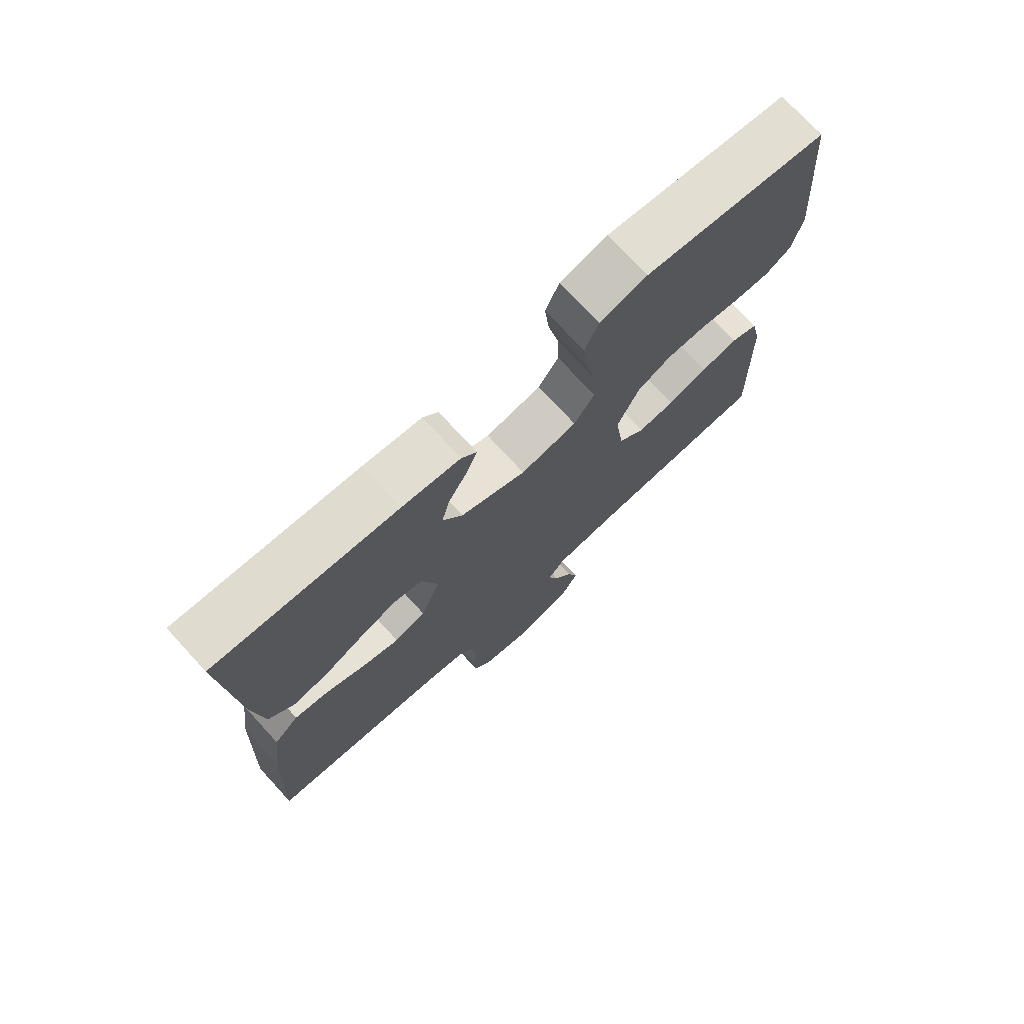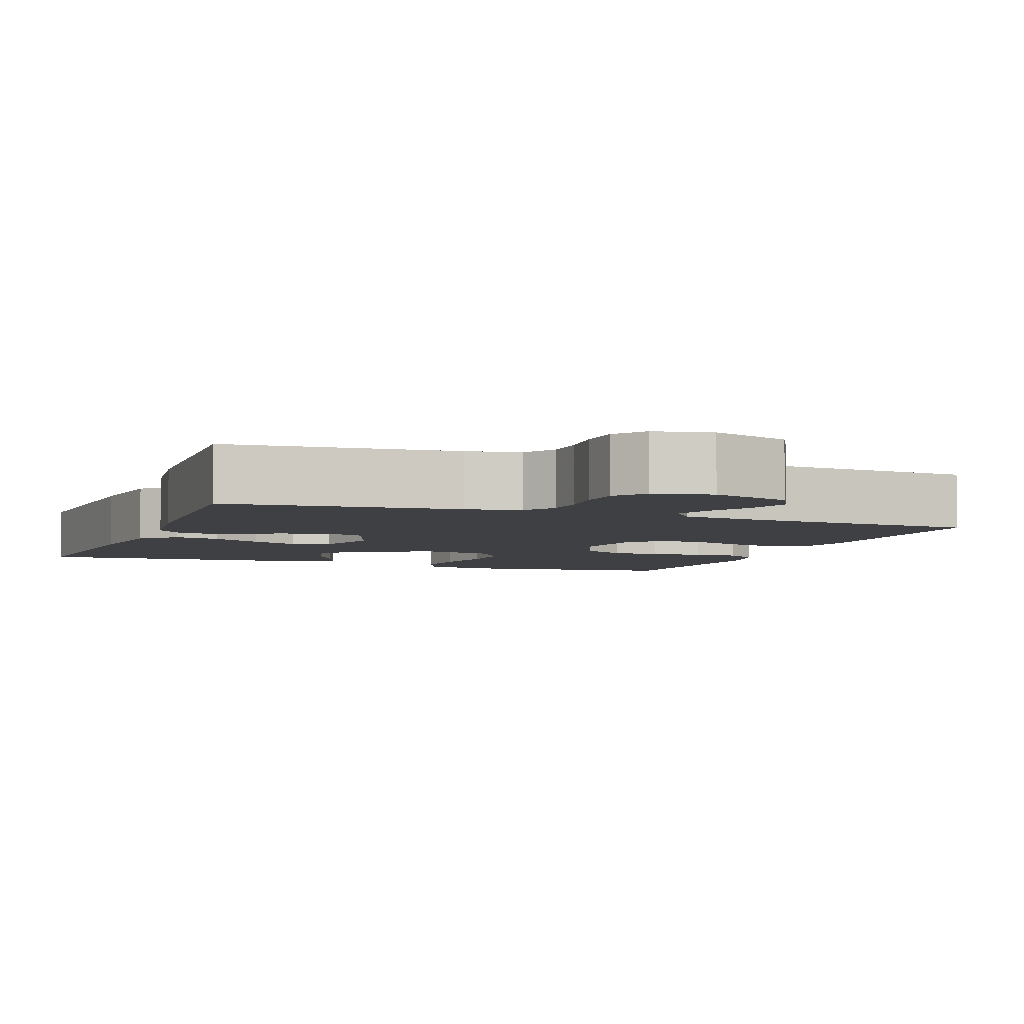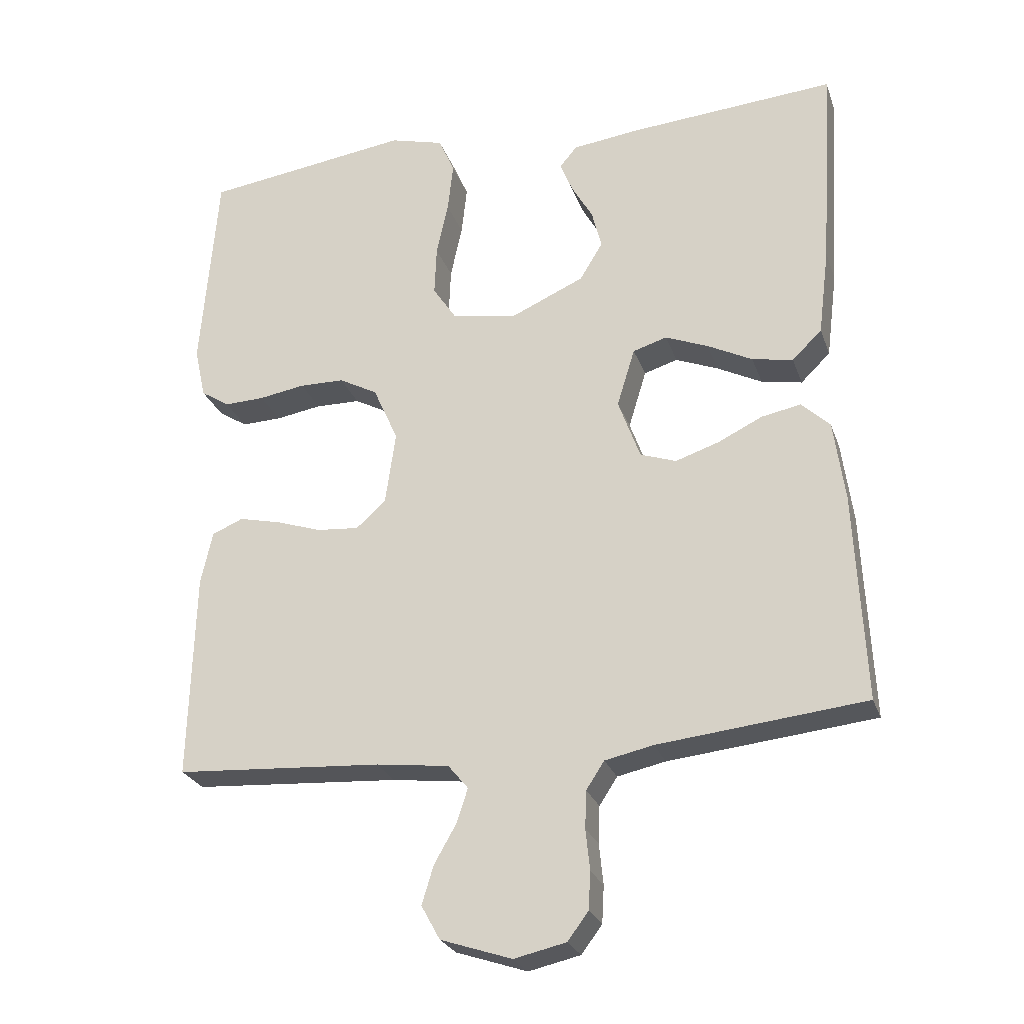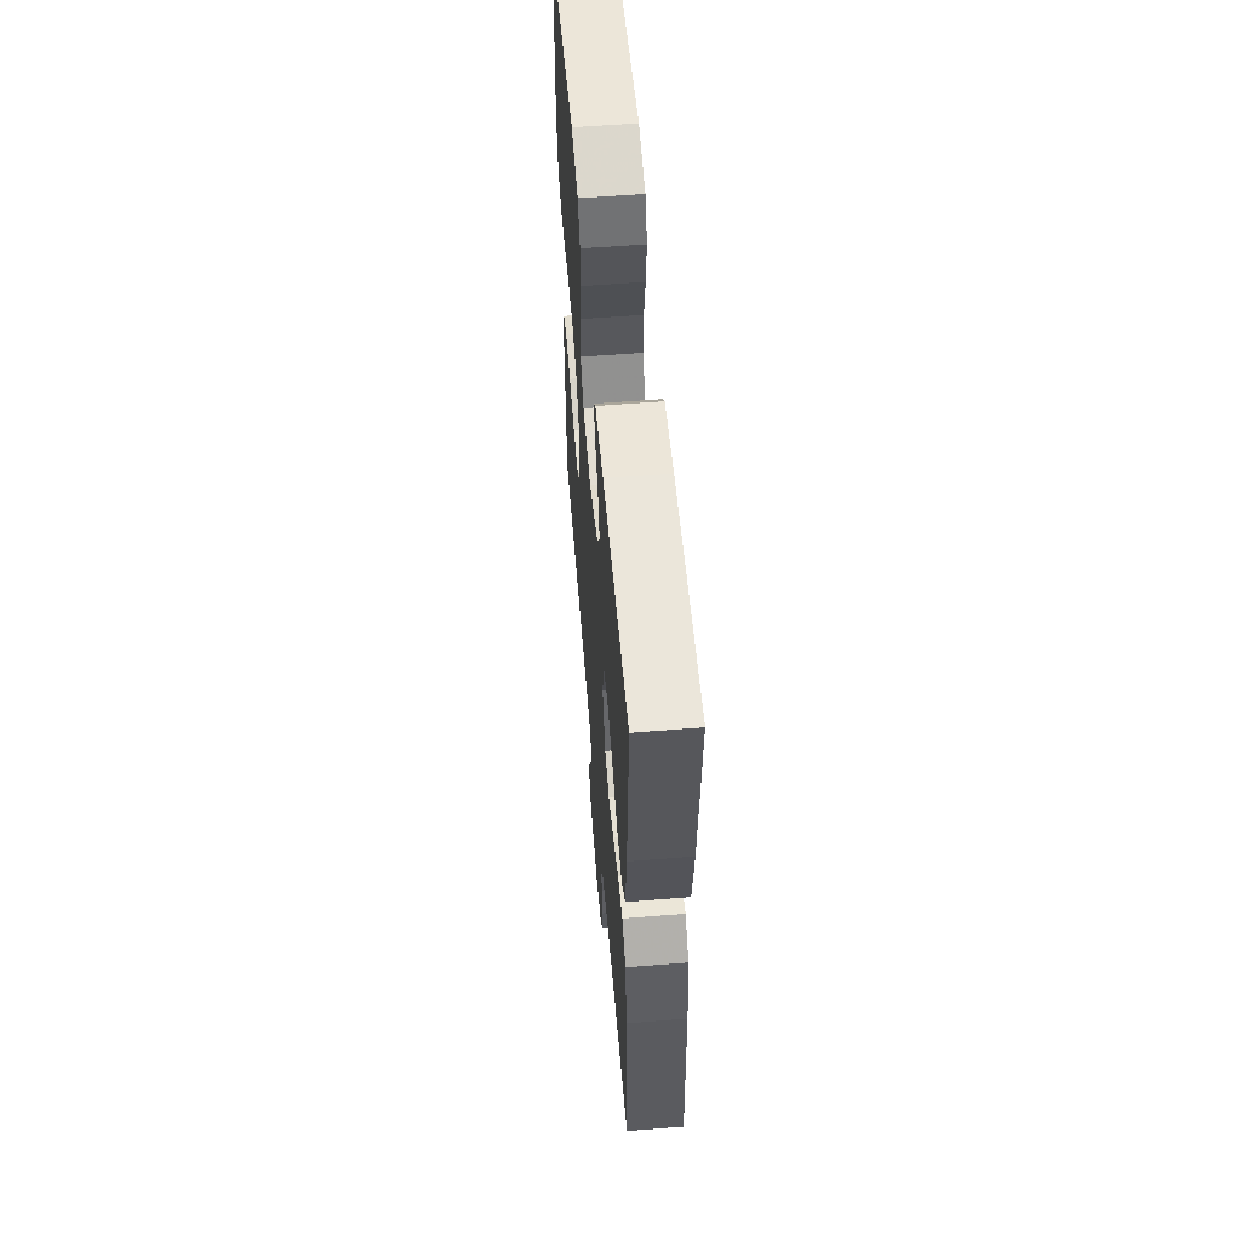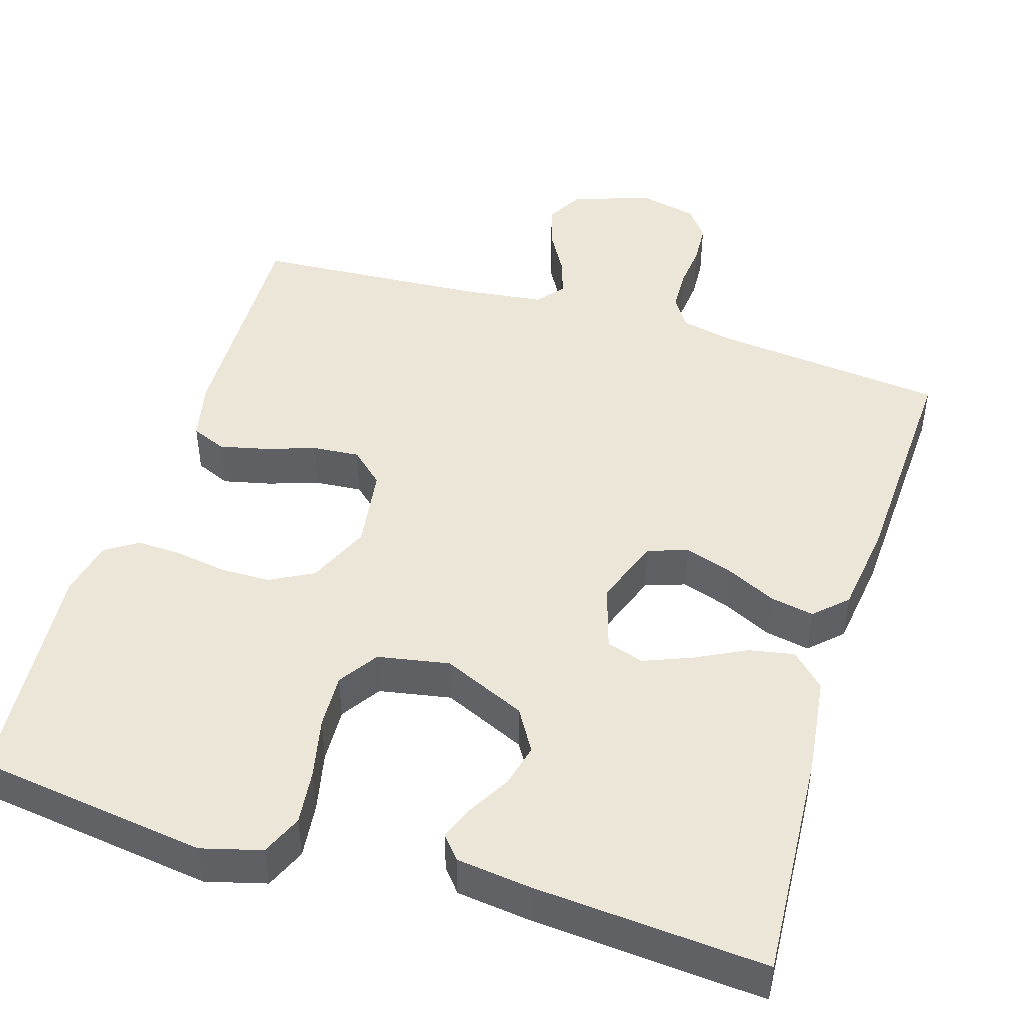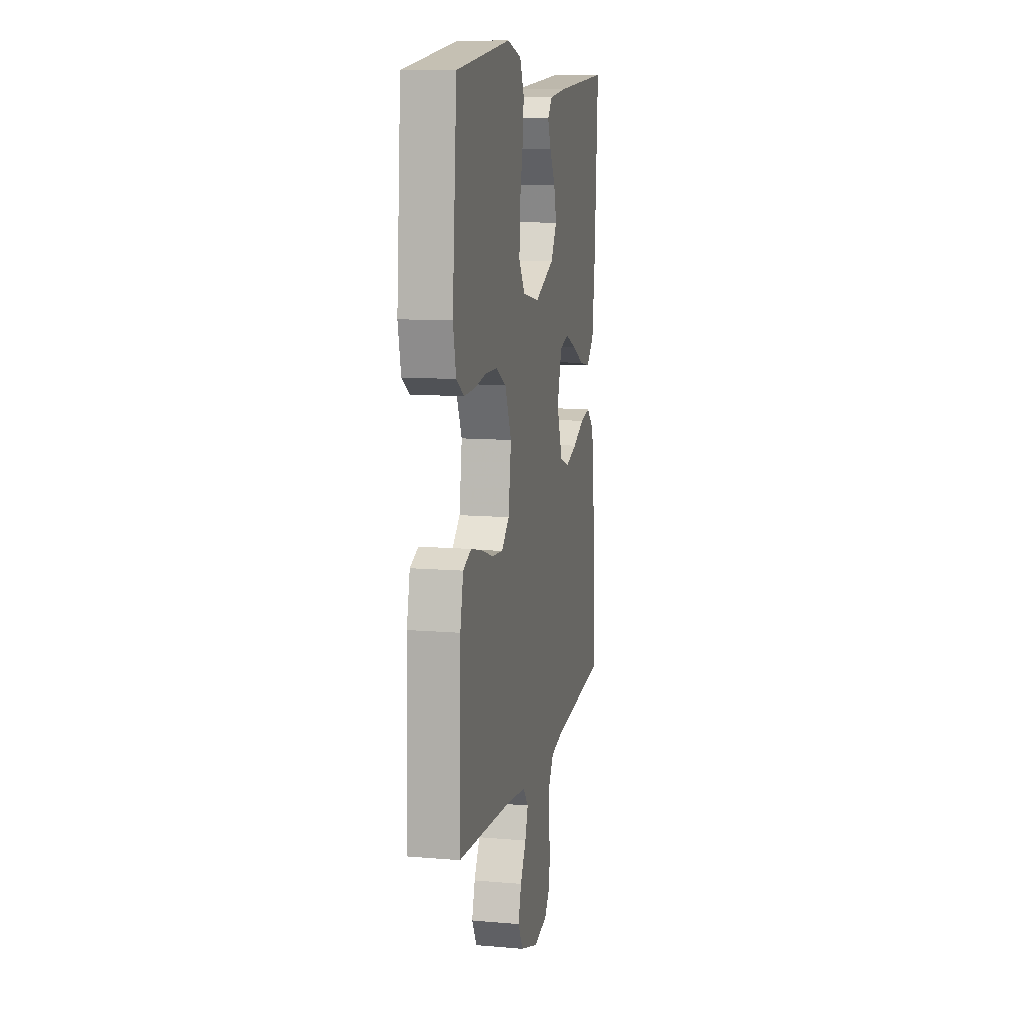
<metadata>
{"format":"obj","ext":"obj","renderer":"f3d","projection":"perspective","resolution":1024,"background":"white","views":[{"elev":74.1,"azim":137.4,"up":"+Z"},{"elev":-4.9,"azim":159.2,"up":"+Y"},{"elev":-25.7,"azim":17.0,"up":"+Z"},{"elev":58.3,"azim":85.2,"up":"+Z"},{"elev":46.6,"azim":17.1,"up":"+Y"},{"elev":10.8,"azim":-78.0,"up":"+Z"}]}
</metadata>
<code>
v 0.5 0.07 0.5
v 0.481 0.07 0.2
v 0.465 0.07 0.073
v 0.422 0.07 0.031
v 0.363 0.07 0.042
v 0.298 0.07 0.075
v 0.236 0.07 0.1
v 0.187 0.07 0.085
v 0.161 0.07 0
v 0.193 0.07 -0.088
v 0.245 0.07 -0.106
v 0.308 0.07 -0.085
v 0.372 0.07 -0.054
v 0.429 0.07 -0.043
v 0.47 0.07 -0.082
v 0.486 0.07 -0.2
v 0.5 0.07 -0.5
v 0.2 0.07 -0.532
v 0.13 0.07 -0.547
v 0.104 0.07 -0.587
v 0.102 0.07 -0.641
v 0.108 0.07 -0.7
v 0.105 0.07 -0.754
v 0.075 0.07 -0.794
v 0 0.07 -0.811
v -0.103 0.07 -0.777
v -0.13 0.07 -0.728
v -0.113 0.07 -0.672
v -0.081 0.07 -0.616
v -0.065 0.07 -0.567
v -0.094 0.07 -0.532
v -0.2 0.07 -0.519
v -0.5 0.07 -0.5
v -0.492 0.07 -0.2
v -0.475 0.07 -0.123
v -0.43 0.07 -0.104
v -0.369 0.07 -0.118
v -0.303 0.07 -0.14
v -0.242 0.07 -0.145
v -0.199 0.07 -0.106
v -0.184 0.07 0
v -0.22 0.07 0.081
v -0.276 0.07 0.111
v -0.341 0.07 0.112
v -0.408 0.07 0.101
v -0.466 0.07 0.099
v -0.508 0.07 0.126
v -0.524 0.07 0.2
v -0.5 0.07 0.5
v -0.2 0.07 0.541
v -0.122 0.07 0.52
v -0.099 0.07 0.467
v -0.107 0.07 0.395
v -0.124 0.07 0.317
v -0.127 0.07 0.245
v -0.093 0.07 0.194
v 0 0.07 0.177
v 0.108 0.07 0.225
v 0.141 0.07 0.28
v 0.127 0.07 0.336
v 0.096 0.07 0.39
v 0.078 0.07 0.435
v 0.103 0.07 0.465
v 0.2 0.07 0.477
v 0.5 0 0.5
v 0.481 0 0.2
v 0.465 0 0.073
v 0.422 0 0.031
v 0.363 0 0.042
v 0.298 0 0.075
v 0.236 0 0.1
v 0.187 0 0.085
v 0.161 0 0
v 0.193 0 -0.088
v 0.245 0 -0.106
v 0.308 0 -0.085
v 0.372 0 -0.054
v 0.429 0 -0.043
v 0.47 0 -0.082
v 0.486 0 -0.2
v 0.5 0 -0.5
v 0.2 0 -0.532
v 0.13 0 -0.547
v 0.104 0 -0.587
v 0.102 0 -0.641
v 0.108 0 -0.7
v 0.105 0 -0.754
v 0.075 0 -0.794
v 0 0 -0.811
v -0.103 0 -0.777
v -0.13 0 -0.728
v -0.113 0 -0.672
v -0.081 0 -0.616
v -0.065 0 -0.567
v -0.094 0 -0.532
v -0.2 0 -0.519
v -0.5 0 -0.5
v -0.492 0 -0.2
v -0.475 0 -0.123
v -0.43 0 -0.104
v -0.369 0 -0.118
v -0.303 0 -0.14
v -0.242 0 -0.145
v -0.199 0 -0.106
v -0.184 0 0
v -0.22 0 0.081
v -0.276 0 0.111
v -0.341 0 0.112
v -0.408 0 0.101
v -0.466 0 0.099
v -0.508 0 0.126
v -0.524 0 0.2
v -0.5 0 0.5
v -0.2 0 0.541
v -0.122 0 0.52
v -0.099 0 0.467
v -0.107 0 0.395
v -0.124 0 0.317
v -0.127 0 0.245
v -0.093 0 0.194
v 0 0 0.177
v 0.108 0 0.225
v 0.141 0 0.28
v 0.127 0 0.336
v 0.096 0 0.39
v 0.078 0 0.435
v 0.103 0 0.465
v 0.2 0 0.477
f 60 61 62 63
f 59 60 63 64
f 51 52 53 54
f 51 54 55
f 50 51 55
f 49 50 55
f 48 49 55 56
f 44 45 46 47
f 43 44 47 48
f 35 36 37 38
f 33 34 35 38
f 32 33 38 39
f 31 32 39 40
f 26 27 28 29
f 26 29 30
f 25 26 30
f 24 25 30
f 21 22 23 24
f 20 21 24 30
f 19 20 30 31
f 15 16 17 18
f 12 13 14 15
f 11 12 15 18
f 10 11 18 19
f 3 4 5 6
f 3 6 7
f 2 3 7
f 59 64 1 2
f 58 59 2 7
f 57 58 7 8
f 43 48 56 57
f 42 43 57 8
f 41 42 8 9
f 19 31 40 41
f 9 10 19 41
f 127 126 125 124
f 128 127 124 123
f 118 117 116 115
f 119 118 115
f 119 115 114
f 119 114 113
f 120 119 113 112
f 111 110 109 108
f 112 111 108 107
f 102 101 100 99
f 102 99 98 97
f 103 102 97 96
f 104 103 96 95
f 93 92 91 90
f 94 93 90
f 94 90 89
f 94 89 88
f 88 87 86 85
f 94 88 85 84
f 95 94 84 83
f 82 81 80 79
f 79 78 77 76
f 82 79 76 75
f 83 82 75 74
f 70 69 68 67
f 71 70 67
f 71 67 66
f 66 65 128 123
f 71 66 123 122
f 72 71 122 121
f 121 120 112 107
f 72 121 107 106
f 73 72 106 105
f 105 104 95 83
f 105 83 74 73
f 1 65 66 2
f 2 66 67 3
f 3 67 68 4
f 4 68 69 5
f 5 69 70 6
f 6 70 71 7
f 7 71 72 8
f 8 72 73 9
f 9 73 74 10
f 10 74 75 11
f 11 75 76 12
f 12 76 77 13
f 13 77 78 14
f 14 78 79 15
f 15 79 80 16
f 16 80 81 17
f 17 81 82 18
f 18 82 83 19
f 19 83 84 20
f 20 84 85 21
f 21 85 86 22
f 22 86 87 23
f 23 87 88 24
f 24 88 89 25
f 25 89 90 26
f 26 90 91 27
f 27 91 92 28
f 28 92 93 29
f 29 93 94 30
f 30 94 95 31
f 31 95 96 32
f 32 96 97 33
f 33 97 98 34
f 34 98 99 35
f 35 99 100 36
f 36 100 101 37
f 37 101 102 38
f 38 102 103 39
f 39 103 104 40
f 40 104 105 41
f 41 105 106 42
f 42 106 107 43
f 43 107 108 44
f 44 108 109 45
f 45 109 110 46
f 46 110 111 47
f 47 111 112 48
f 48 112 113 49
f 49 113 114 50
f 50 114 115 51
f 51 115 116 52
f 52 116 117 53
f 53 117 118 54
f 54 118 119 55
f 55 119 120 56
f 56 120 121 57
f 57 121 122 58
f 58 122 123 59
f 59 123 124 60
f 60 124 125 61
f 61 125 126 62
f 62 126 127 63
f 63 127 128 64
f 64 128 65 1

</code>
